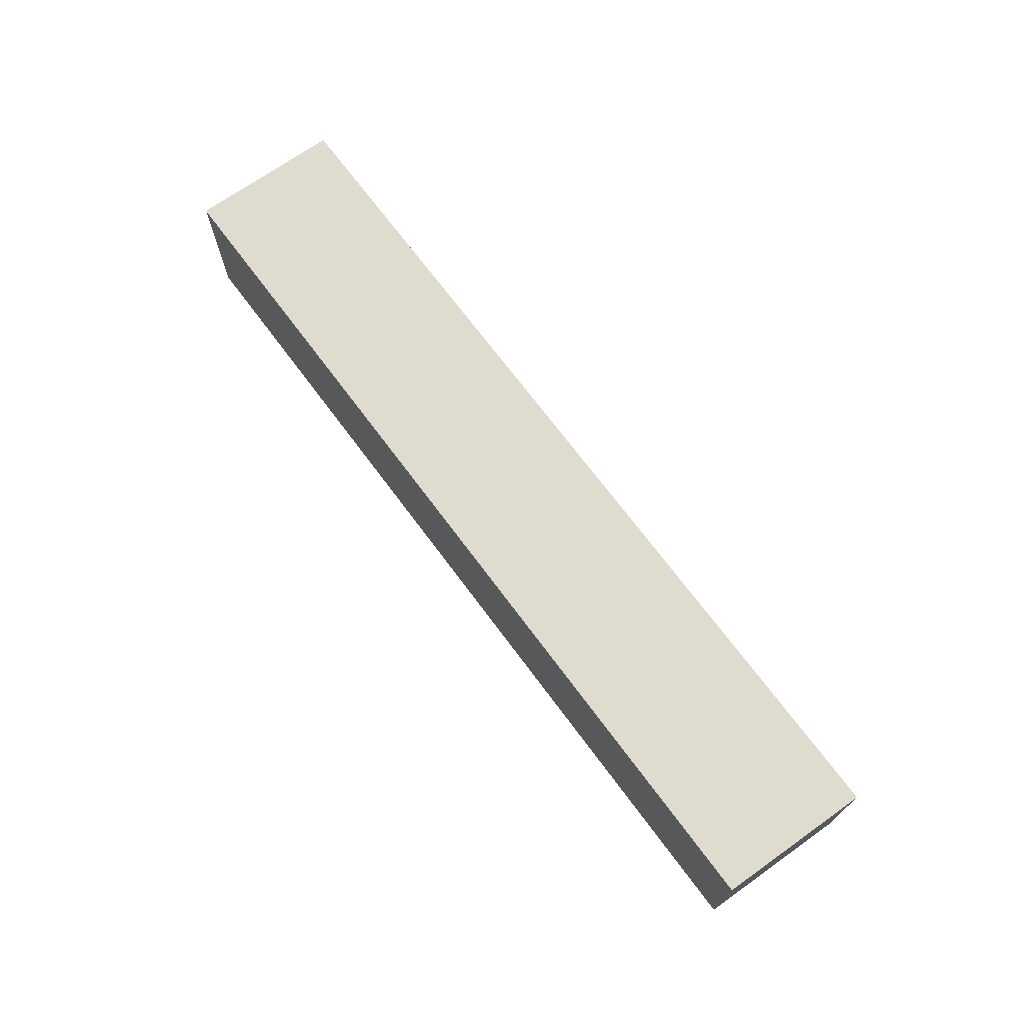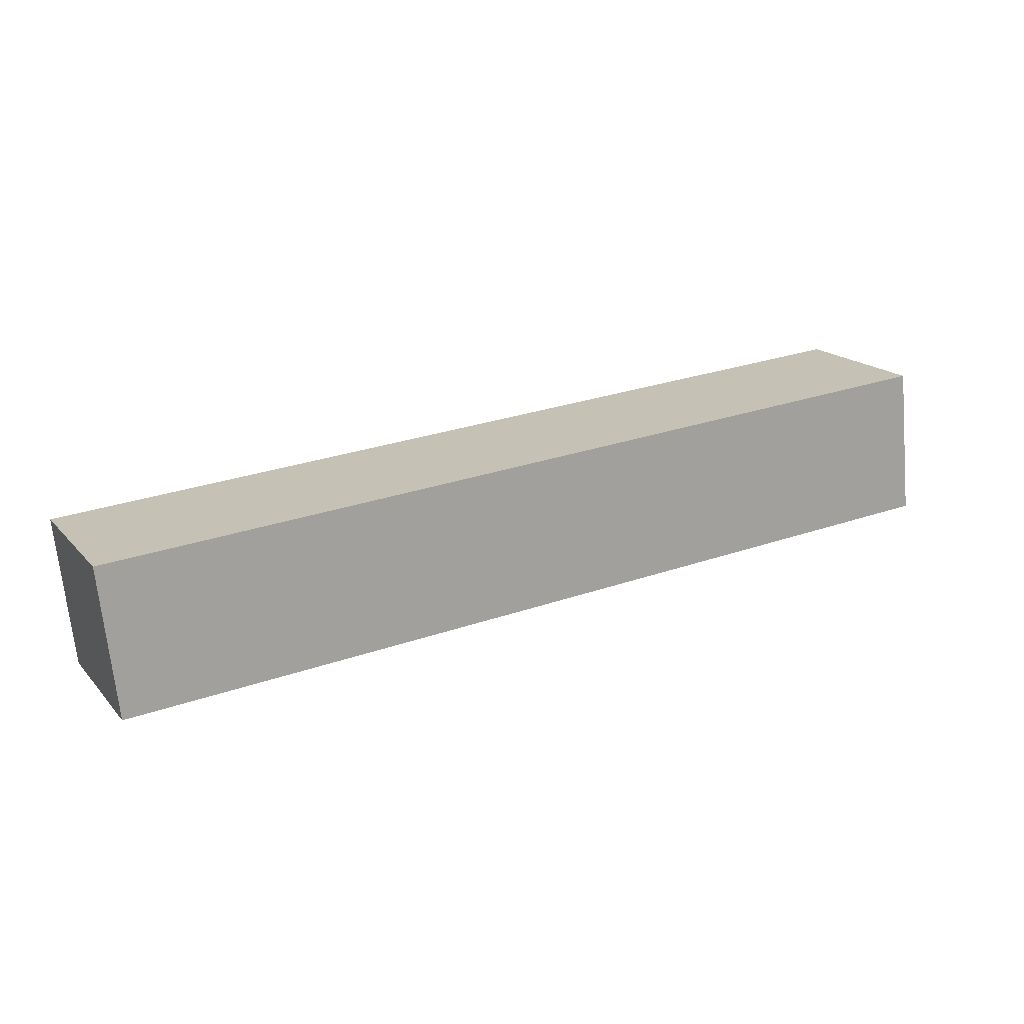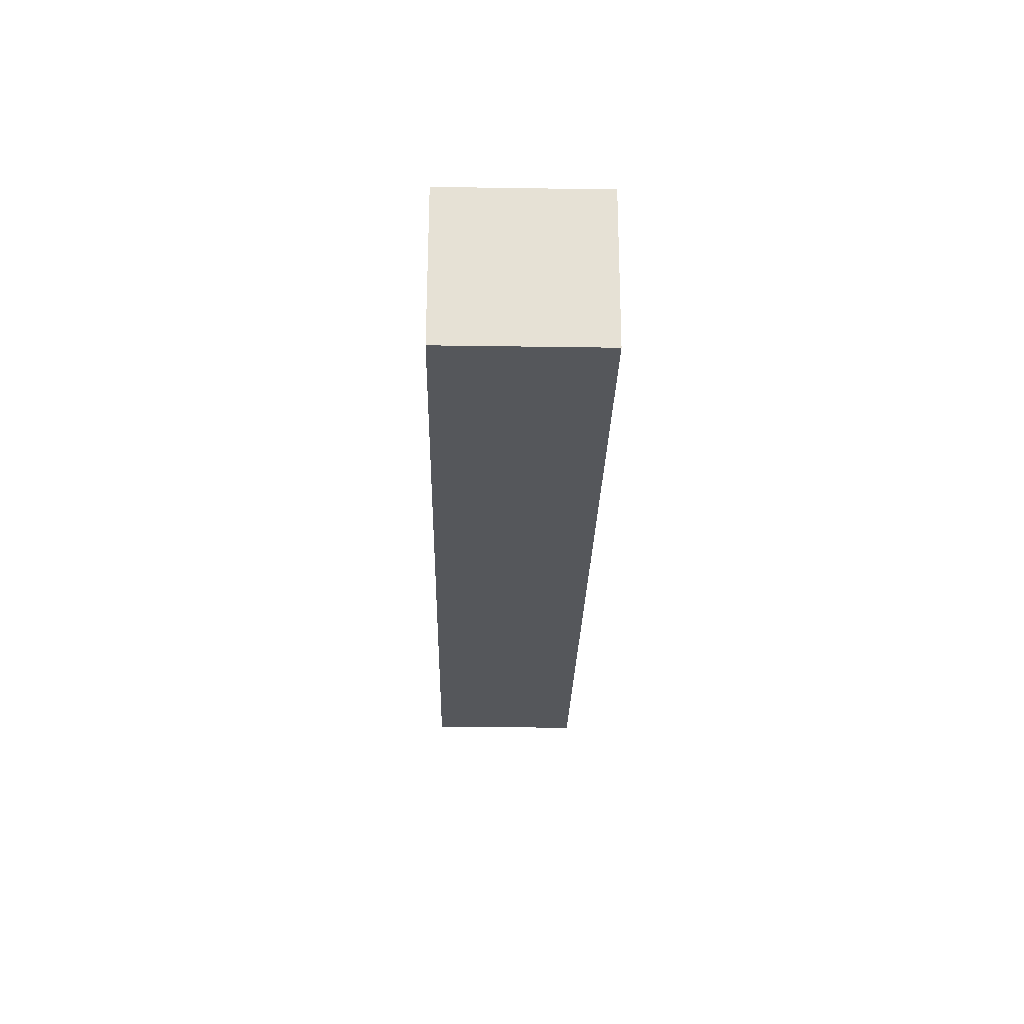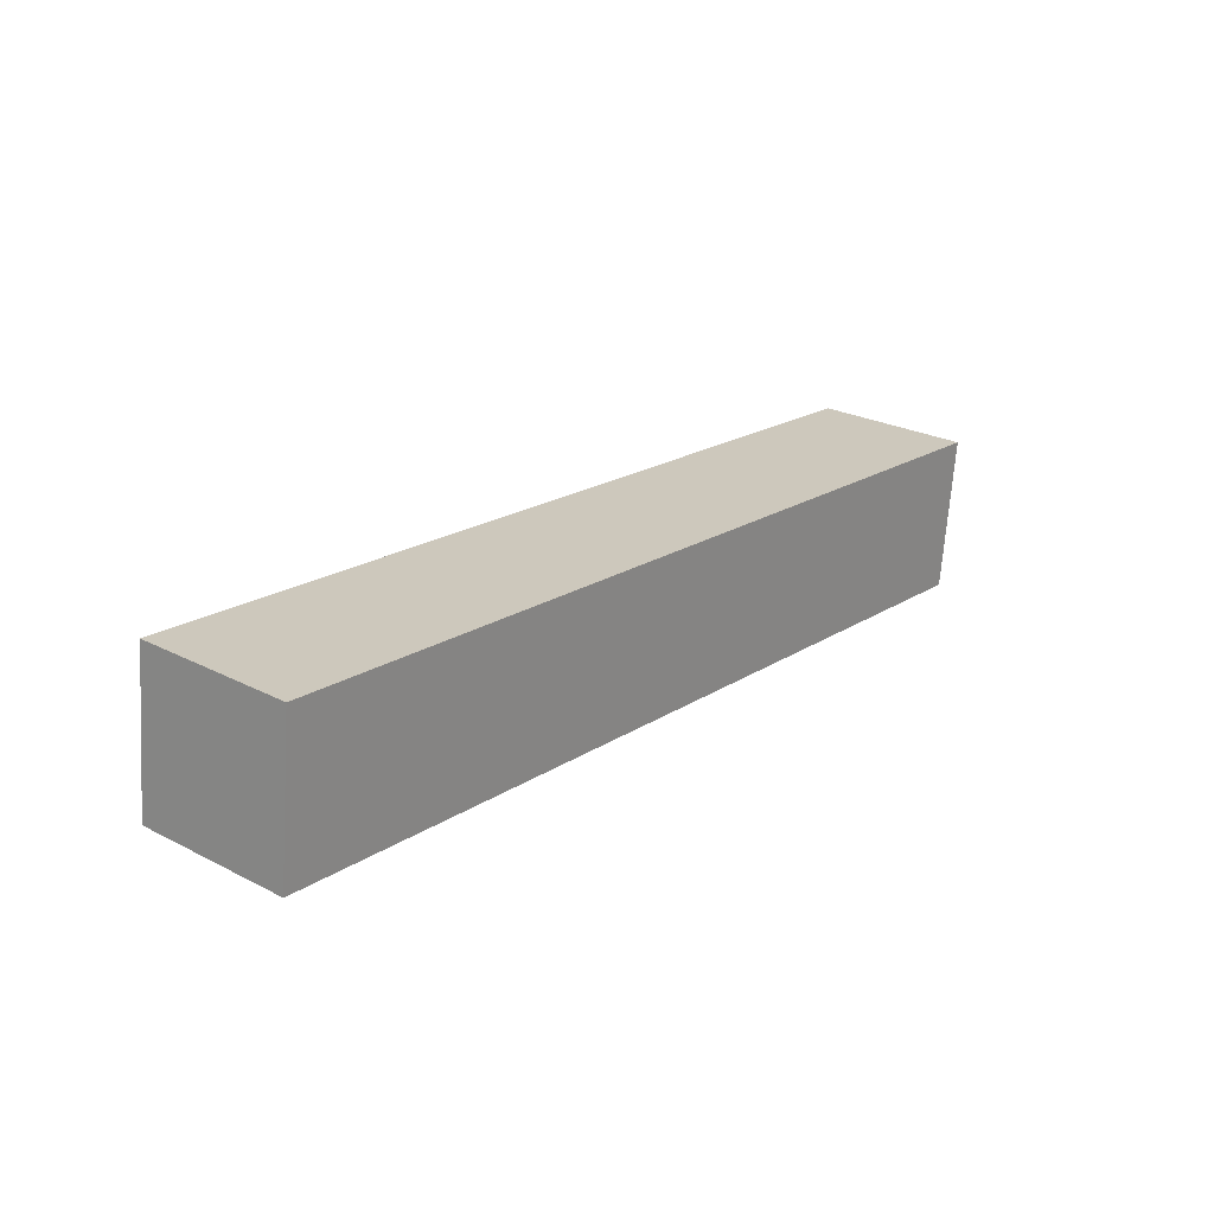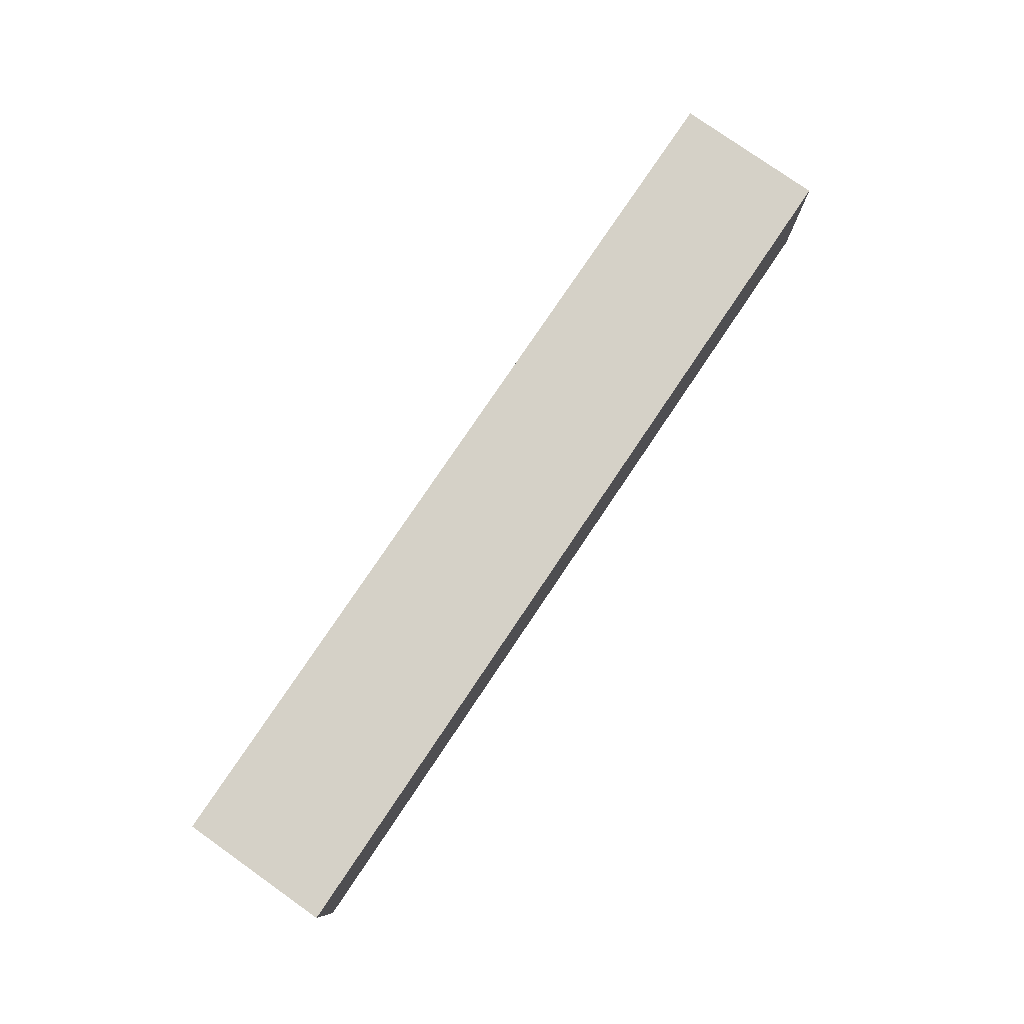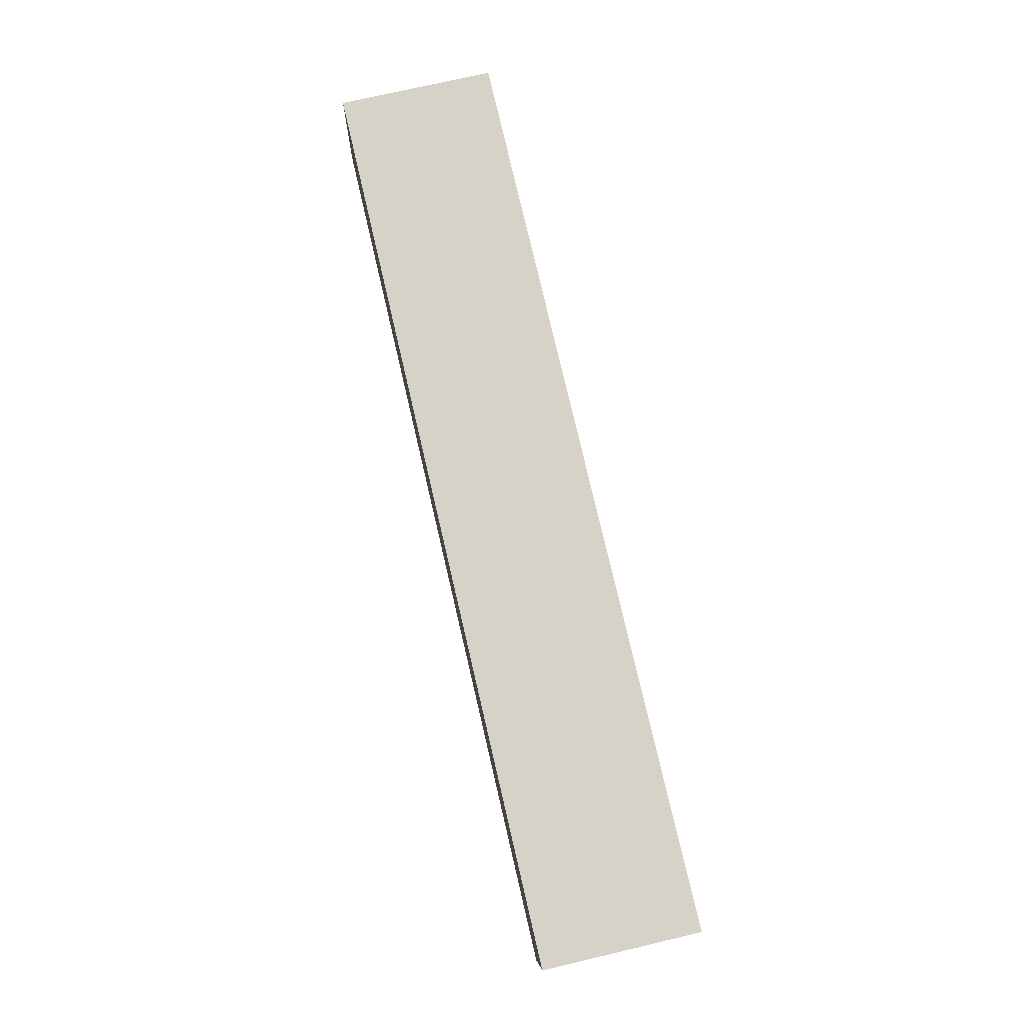
<metadata>
{"format":"obj","ext":"obj","renderer":"f3d","projection":"perspective","resolution":1024,"background":"white","views":[{"elev":70.5,"azim":48.5,"up":"+Z"},{"elev":17.4,"azim":152.5,"up":"+Y"},{"elev":-31.2,"azim":88.8,"up":"+Y"},{"elev":25.5,"azim":-50.6,"up":"+Y"},{"elev":78.7,"azim":119.1,"up":"+Z"},{"elev":73.4,"azim":76.8,"up":"+Y"}]}
</metadata>
<code>
g Enemy12_d_2_r
v 0.468 -0.03723 -0.02515
v 0.468 -0.03723 0.0559
v 0.4765 0.04132 0.0559
v 0.4765 0.04132 -0.02515
v 0 0.002575 -0.02515
v 0.468 -0.03723 -0.02515
v 0.4765 0.04132 -0.02515
v 0.008445 0.08113 -0.02515
v 0.008445 0.08113 -0.02515
v 0.4765 0.04132 -0.02515
v 0.4765 0.04132 0.0559
v 0.008445 0.08113 0.0559
v 0.008445 0.08113 0.0559
v 0.4765 0.04132 0.0559
v 0.468 -0.03723 0.0559
v -9.537e-09 0.002575 0.0559
v -9.537e-09 0.002575 0.0559
v 0.468 -0.03723 0.0559
v 0.468 -0.03723 -0.02515
v 0 0.002575 -0.02515
v 0 0.002575 -0.02515
v 0.008445 0.08113 -0.02515
v 0.008445 0.08113 0.0559
v -9.537e-09 0.002575 0.0559
g Enemy12_d_2_r_0
f 3 2 1
f 4 3 1
f 7 6 5
f 8 7 5
f 11 10 9
f 12 11 9
f 15 14 13
f 16 15 13
f 19 18 17
f 20 19 17
f 23 22 21
f 24 23 21

</code>
